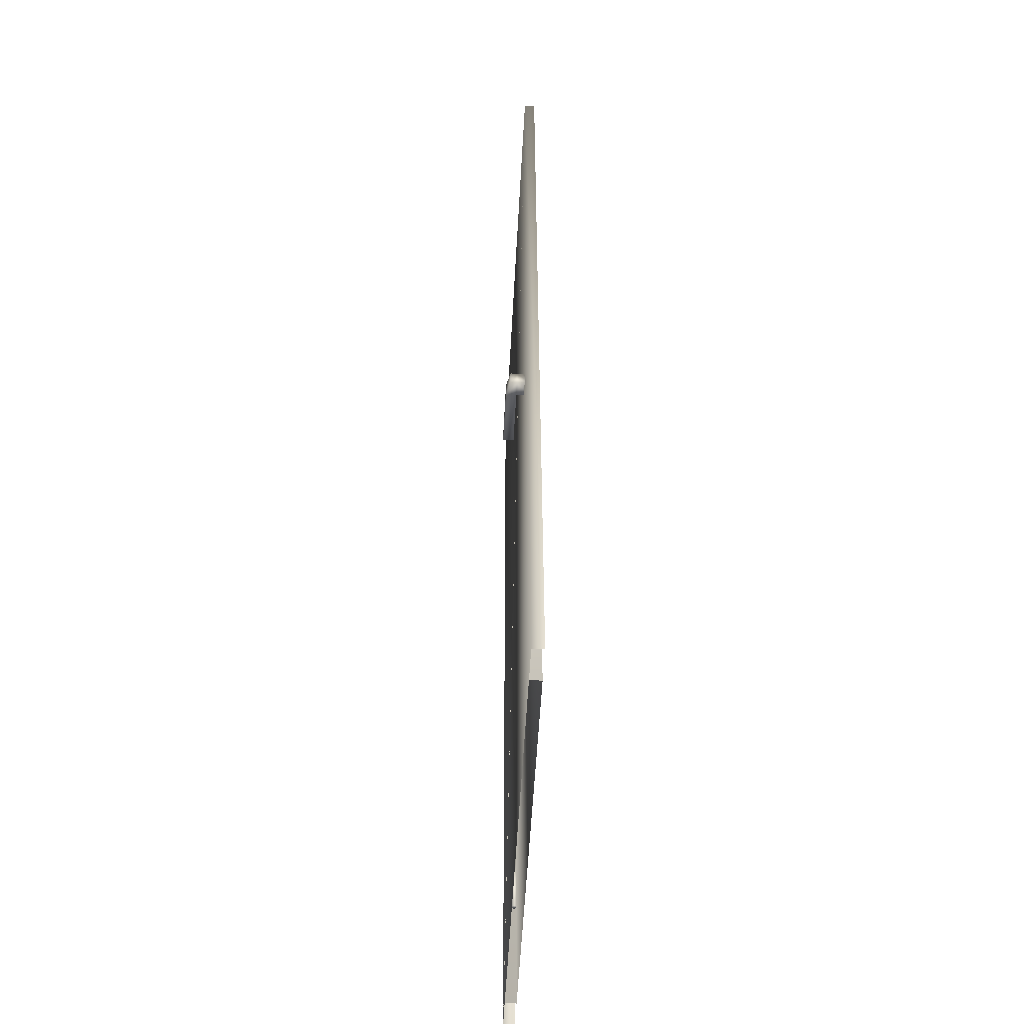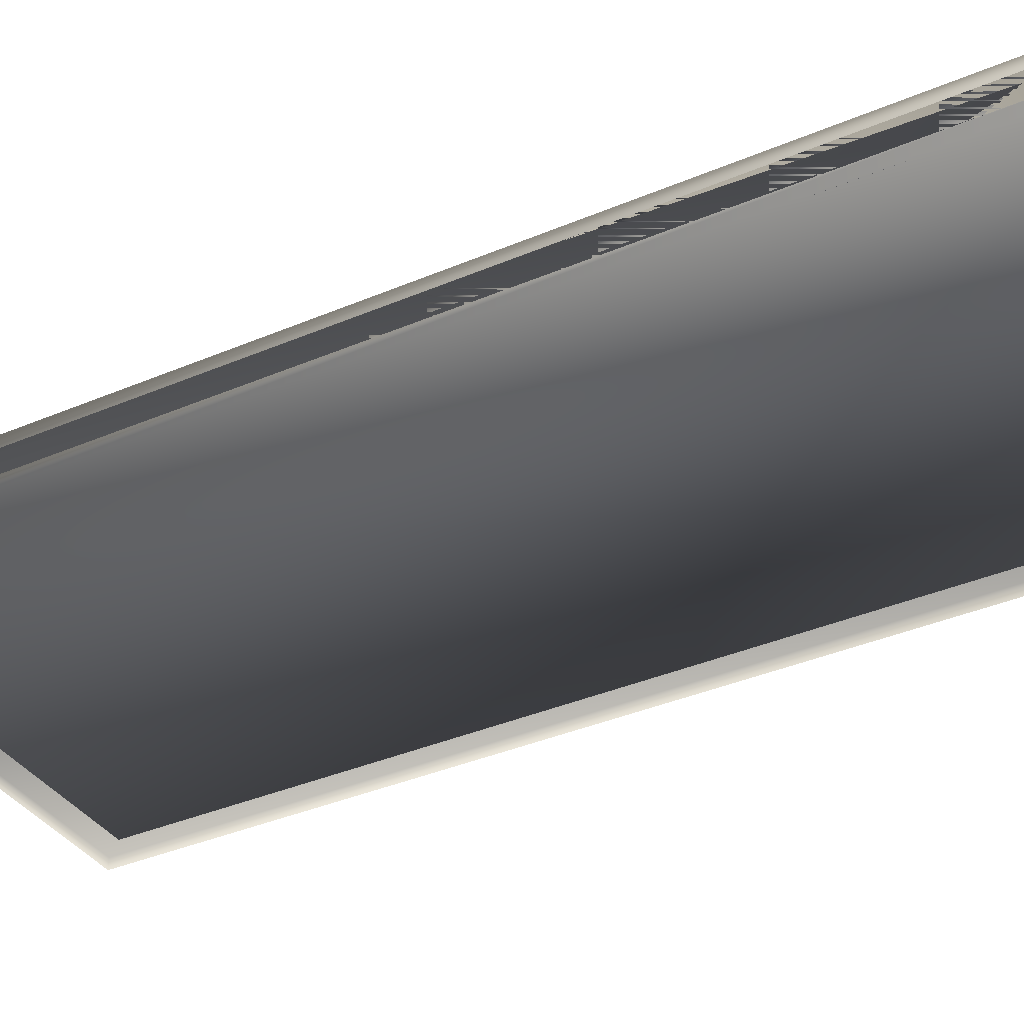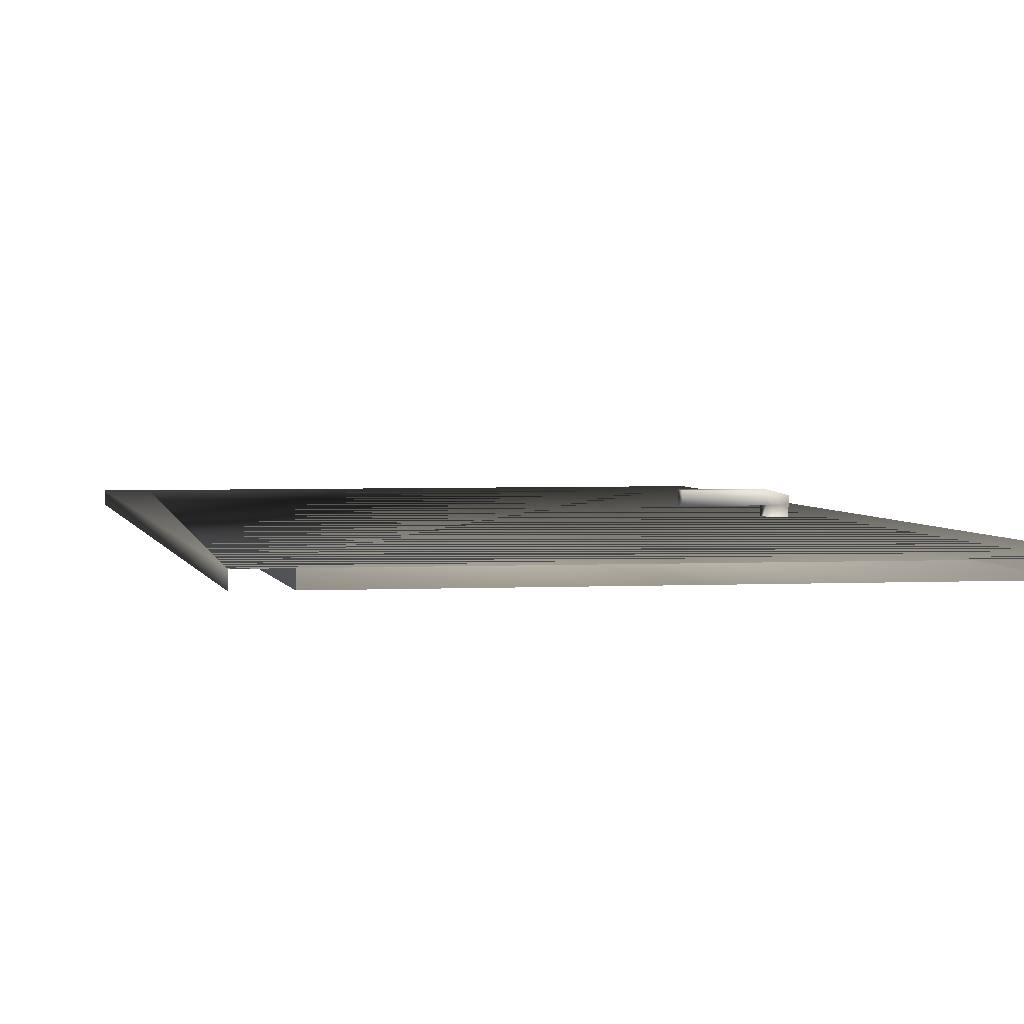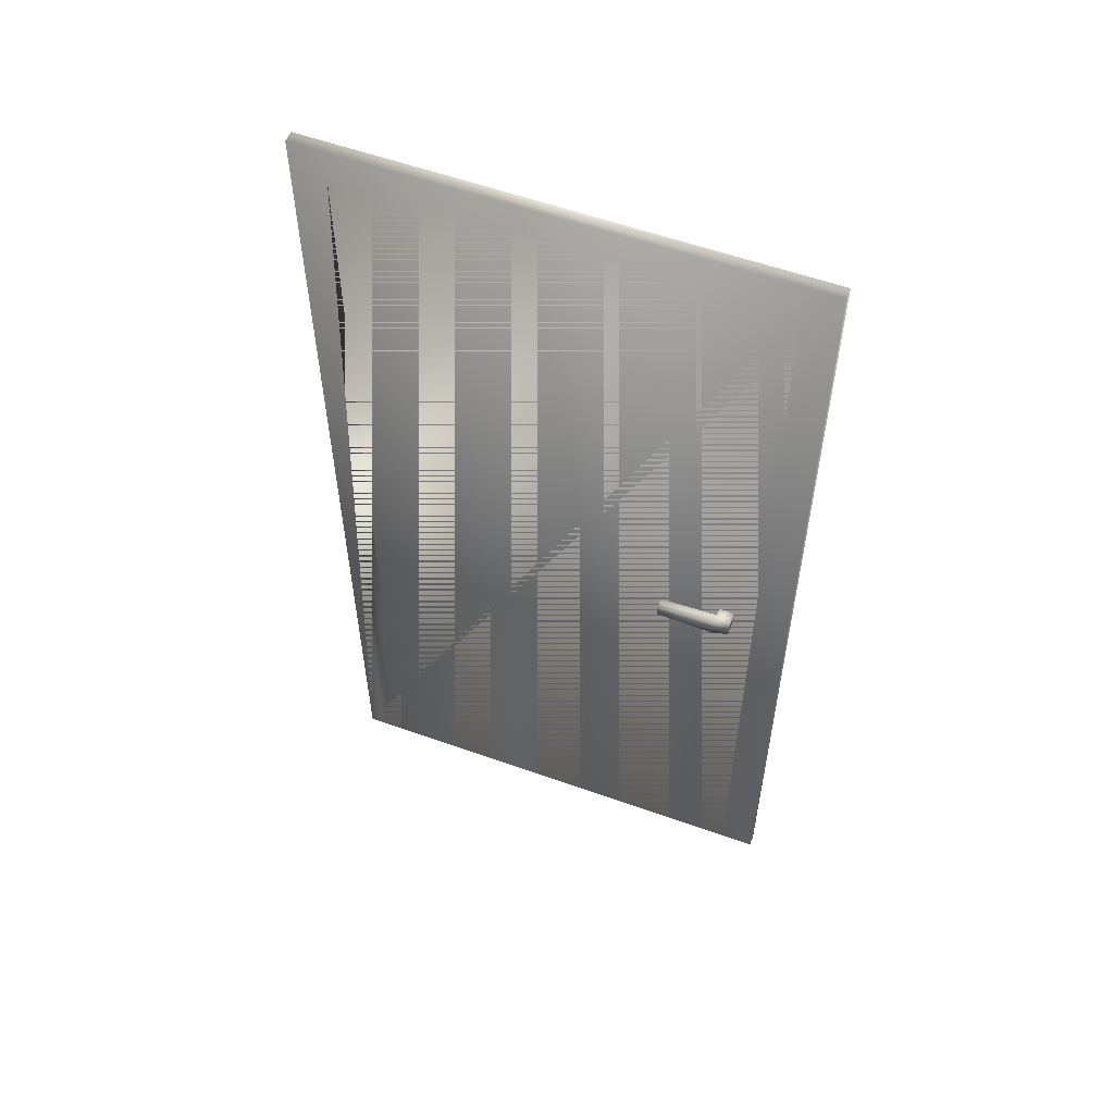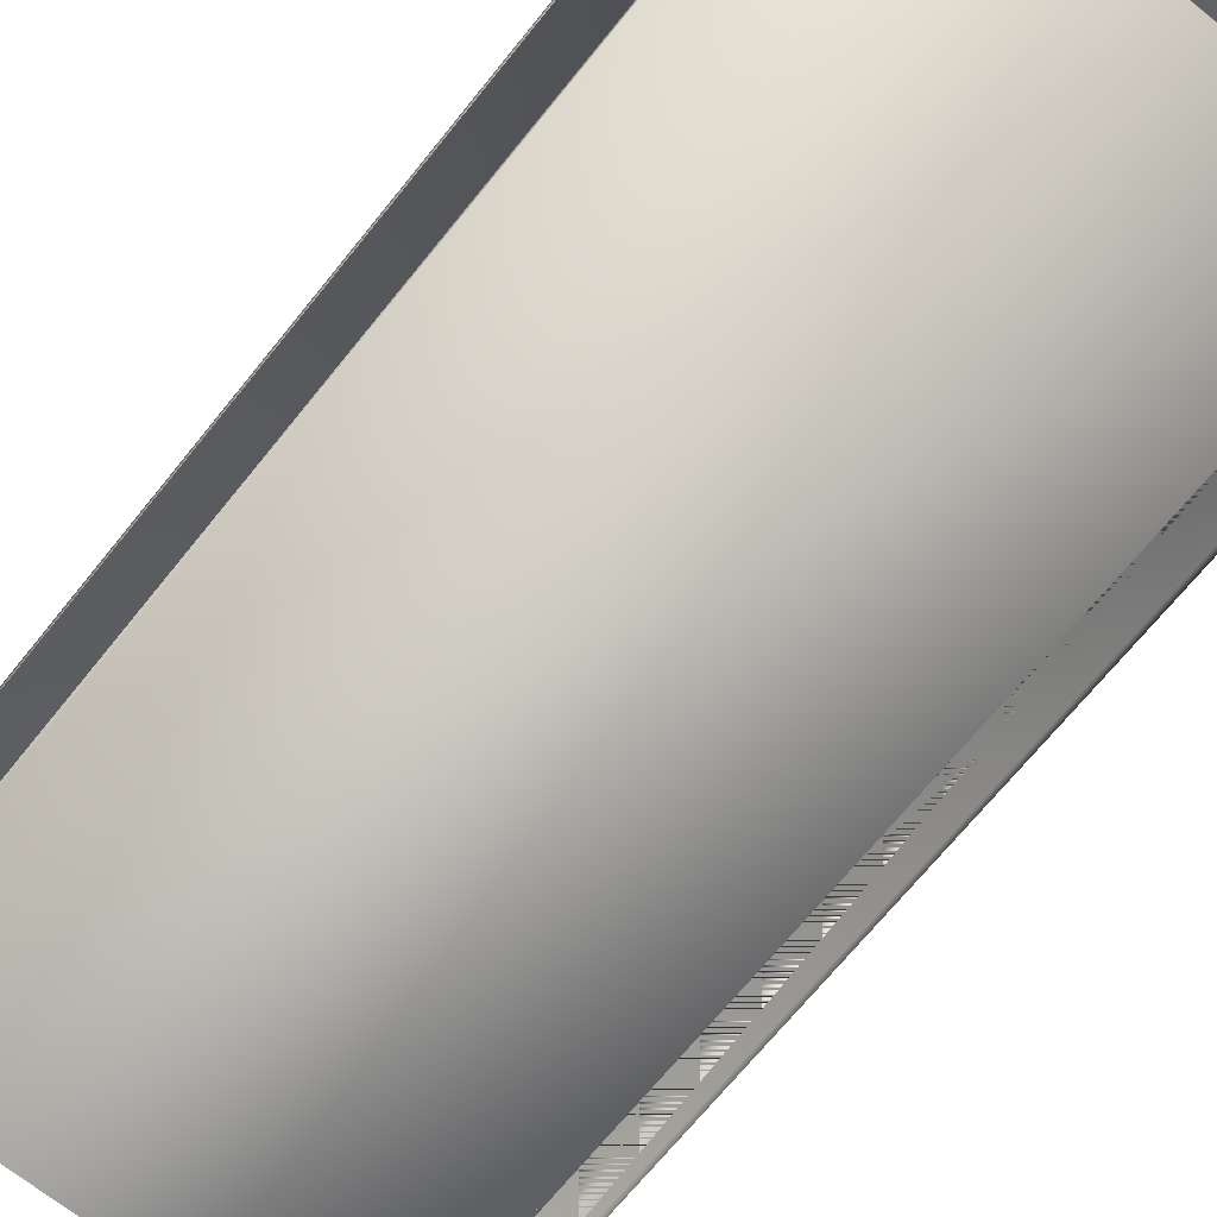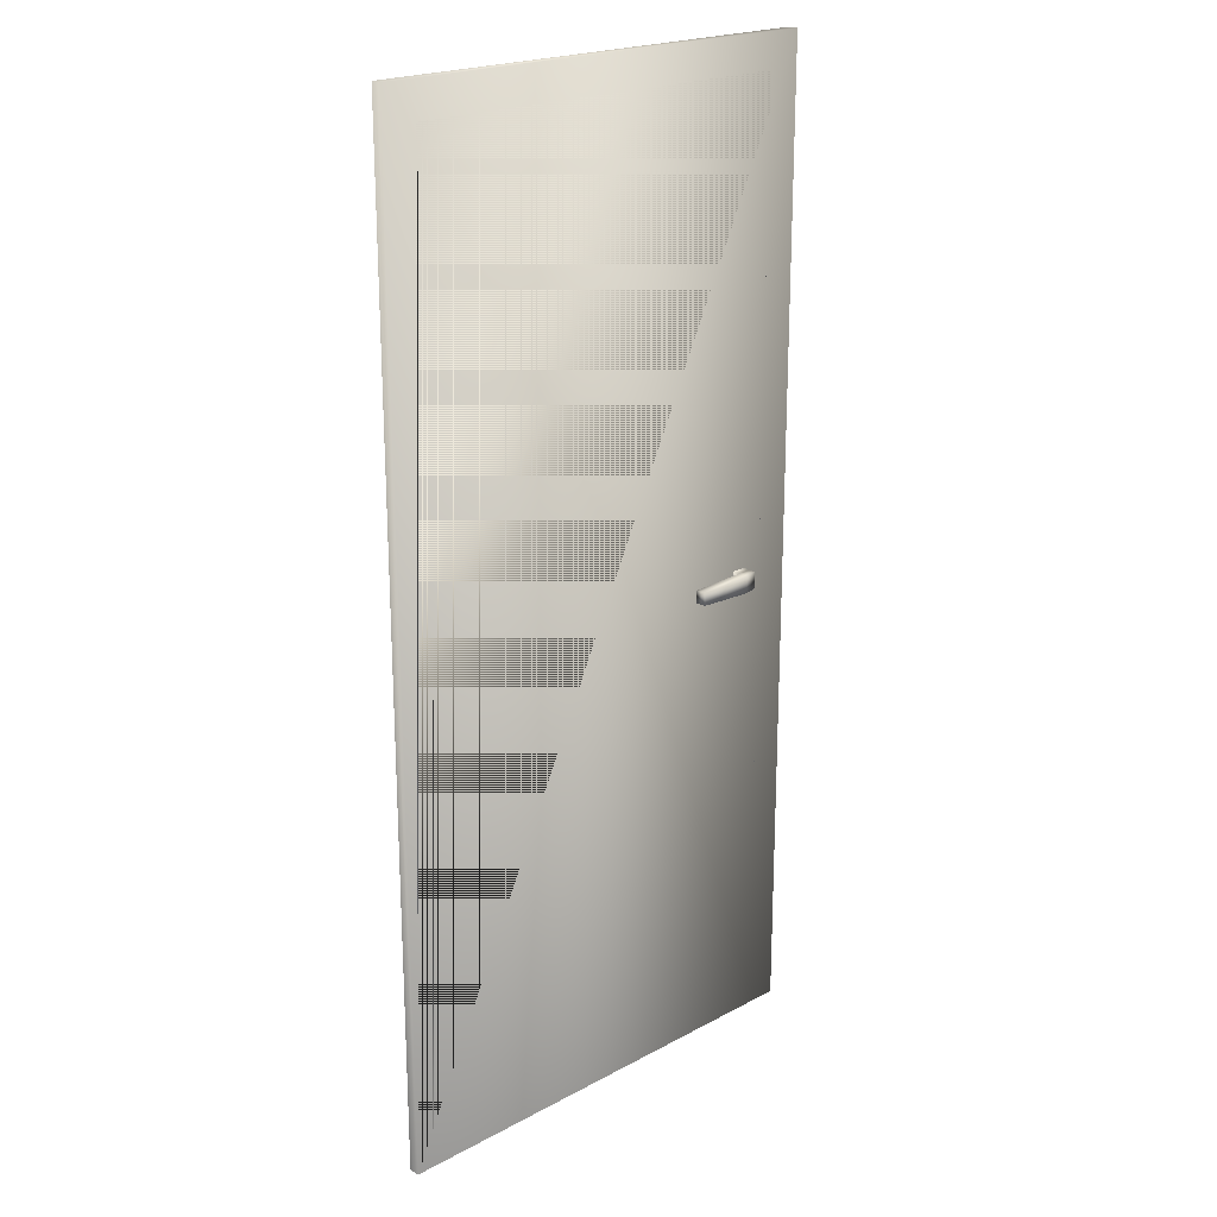
<metadata>
{"format":"obj","ext":"obj","renderer":"f3d","projection":"perspective","resolution":1024,"background":"white","views":[{"elev":-52.7,"azim":87.1,"up":"+Y"},{"elev":-36.2,"azim":-60.6,"up":"+Z"},{"elev":2.7,"azim":-10.8,"up":"+Z"},{"elev":57.2,"azim":20.4,"up":"+Y"},{"elev":-68.4,"azim":141.3,"up":"+Z"},{"elev":21.0,"azim":-43.8,"up":"+Y"}]}
</metadata>
<code>
v  -0 0 2.7
v  7.6 0 2.7
v  7.6 213.4 2.7
v  99.1 213.4 2.7
v  99.1 0 2.7
v  106.7 0 2.7
v  106.7 221 2.7
v  -0 221 2.7
v  7.6 0 0.2
v  7.6 213.4 0.2
v  99.1 213.4 0.2
v  99.1 0 0.2
v  106.7 0 0.2
v  106.7 221 0.2
v  0 221 0.2
v  0 0 0.2
v  94.29 108.7 0.2001
v  94.29 104.9 0.2001
v  91 104.9 0.2001
v  91 108.7 0.2001
v  94.29 104.9 5.88
v  94.29 108.7 5.88
v  91 108.7 6.75
v  91 104.9 6.75
v  91 103.6 0.2001
v  94.29 103.6 0.2001
v  94.29 103.6 1.323
v  91 103.6 1.323
v  96.29 104.9 0.2001
v  96.29 108.7 0.2001
v  96.29 108.7 1.323
v  96.29 104.9 1.323
v  94.29 110 0.2001
v  91 110 0.2001
v  91 110 1.323
v  94.29 110 1.323
v  89.01 108.7 0.2001
v  89.01 104.9 0.2001
v  89.01 104.9 1.323
v  89.01 108.7 1.323
v  94.29 108.7 1.323
v  94.29 104.9 1.323
v  91 104.9 1.323
v  91 108.7 1.323
v  96.29 103.6 0.2001
v  96.29 103.6 1.323
v  89.01 103.6 1.323
v  89.01 103.6 0.2001
v  89.01 110 0.2001
v  89.01 110 1.323
v  96.29 110 1.323
v  96.29 110 0.2001
v  94.29 108.7 4.391
v  94.29 104.9 4.391
v  91 108.7 4.391
v  91 104.9 4.391
v  78.12 105.4 4.391
v  78.12 105.4 6.75
v  78.12 108.2 6.75
v  78.12 108.2 4.391
v  7.923 183.4 1.169
v  7.773 183.4 1.082
v  7.661 183.4 0.9487
v  7.602 183.4 0.7855
v  7.602 183.4 0.6119
v  7.661 183.4 0.4487
v  7.773 183.4 0.3157
v  7.923 183.4 0.2288
v  8.094 183.4 0.1987
v  8.265 183.4 0.2288
v  8.416 183.4 0.3157
v  8.527 183.4 0.4487
v  8.587 183.4 0.6119
v  8.587 183.4 0.7855
v  8.527 183.4 0.9487
v  8.416 183.4 1.082
v  8.265 183.4 1.169
v  8.094 183.4 1.199
v  8.265 198.5 1.169
v  8.094 198.5 1.199
v  8.416 198.5 1.082
v  8.527 198.5 0.9487
v  8.587 198.5 0.7855
v  8.587 198.5 0.6119
v  8.527 198.5 0.4487
v  8.416 198.5 0.3157
v  8.265 198.5 0.2288
v  8.094 198.5 0.1987
v  7.923 198.5 0.2288
v  7.773 198.5 0.3157
v  7.661 198.5 0.4487
v  7.602 198.5 0.6119
v  7.602 198.5 0.7855
v  7.661 198.5 0.9487
v  7.773 198.5 1.082
v  7.923 198.5 1.169
v  7.923 26.05 1.169
v  7.773 26.05 1.082
v  7.661 26.05 0.9487
v  7.602 26.05 0.7855
v  7.602 26.05 0.6119
v  7.661 26.05 0.4487
v  7.773 26.05 0.3157
v  7.923 26.05 0.2289
v  8.094 26.05 0.1987
v  8.265 26.05 0.2289
v  8.416 26.05 0.3157
v  8.527 26.05 0.4487
v  8.587 26.05 0.6119
v  8.587 26.05 0.7855
v  8.527 26.05 0.9487
v  8.416 26.05 1.082
v  8.265 26.05 1.169
v  8.094 26.05 1.199
v  8.265 41.15 1.169
v  8.094 41.15 1.199
v  8.416 41.15 1.082
v  8.527 41.15 0.9487
v  8.587 41.15 0.7855
v  8.587 41.15 0.6119
v  8.527 41.15 0.4487
v  8.416 41.15 0.3157
v  8.265 41.15 0.2289
v  8.094 41.15 0.1987
v  7.923 41.15 0.2289
v  7.773 41.15 0.3157
v  7.661 41.15 0.4487
v  7.602 41.15 0.6119
v  7.602 41.15 0.7855
v  7.661 41.15 0.9487
v  7.773 41.15 1.082
v  7.923 41.15 1.169
o NewRoom_Door
g NewRoom_Door
f 1 2 3 4 5 6 7 8
f 2 9 10 3
f 3 10 11 4
f 4 11 12 5
f 12 11 10 9
f 7 6 13 14
f 1 8 15 16
f 8 7 14 15
f 17 18 19 20
f 21 22 23 24
f 25 26 27 28
f 29 30 31 32
f 33 34 35 36
f 37 38 39 40
f 30 29 18 17
f 38 37 20 19
f 32 31 41 42
f 40 39 43 44
f 26 45 46 27
f 28 47 48 25
f 34 49 50 35
f 36 51 52 33
f 18 26 25 19
f 20 34 33 17
f 41 36 35 44
f 43 28 27 42
f 30 52 51 31
f 32 46 45 29
f 38 48 47 39
f 40 50 49 37
f 29 45 26 18
f 17 33 52 30
f 37 49 34 20
f 19 25 48 38
f 31 51 36 41
f 42 27 46 32
f 39 47 28 43
f 44 35 50 40
f 42 41 53 54
f 41 44 55 53
f 44 43 56 55
f 43 42 54 56
f 53 22 21 54
f 55 23 22 53
f 57 58 59 60
f 54 21 24 56
f 24 23 59 58
f 23 55 60 59
f 55 56 57 60
f 56 24 58 57
f 61 62 63 64 65 66 67 68 69 70 71 72 73 74 75 76 77 78
f 78 77 79 80
f 77 76 81 79
f 76 75 82 81
f 75 74 83 82
f 74 73 84 83
f 73 72 85 84
f 72 71 86 85
f 71 70 87 86
f 70 69 88 87
f 69 68 89 88
f 68 67 90 89
f 67 66 91 90
f 66 65 92 91
f 65 64 93 92
f 64 63 94 93
f 63 62 95 94
f 62 61 96 95
f 61 78 80 96
f 96 80 79 81 82 83 84 85 86 87 88 89 90 91 92 93 94 95
f 97 98 99 100 101 102 103 104 105 106 107 108 109 110 111 112 113 114
f 114 113 115 116
f 113 112 117 115
f 112 111 118 117
f 111 110 119 118
f 110 109 120 119
f 109 108 121 120
f 108 107 122 121
f 107 106 123 122
f 106 105 124 123
f 105 104 125 124
f 104 103 126 125
f 103 102 127 126
f 102 101 128 127
f 101 100 129 128
f 100 99 130 129
f 99 98 131 130
f 98 97 132 131
f 97 114 116 132
f 132 116 115 117 118 119 120 121 122 123 124 125 126 127 128 129 130 131

</code>
